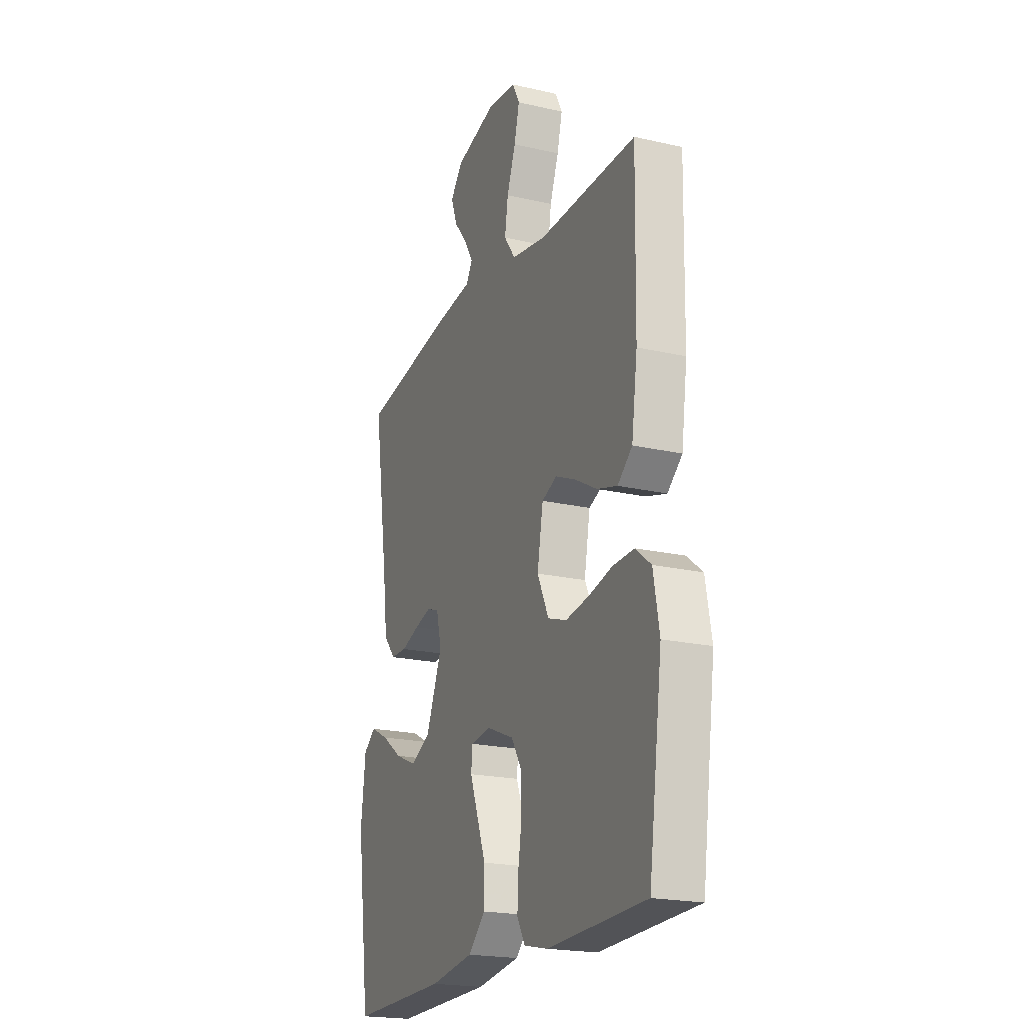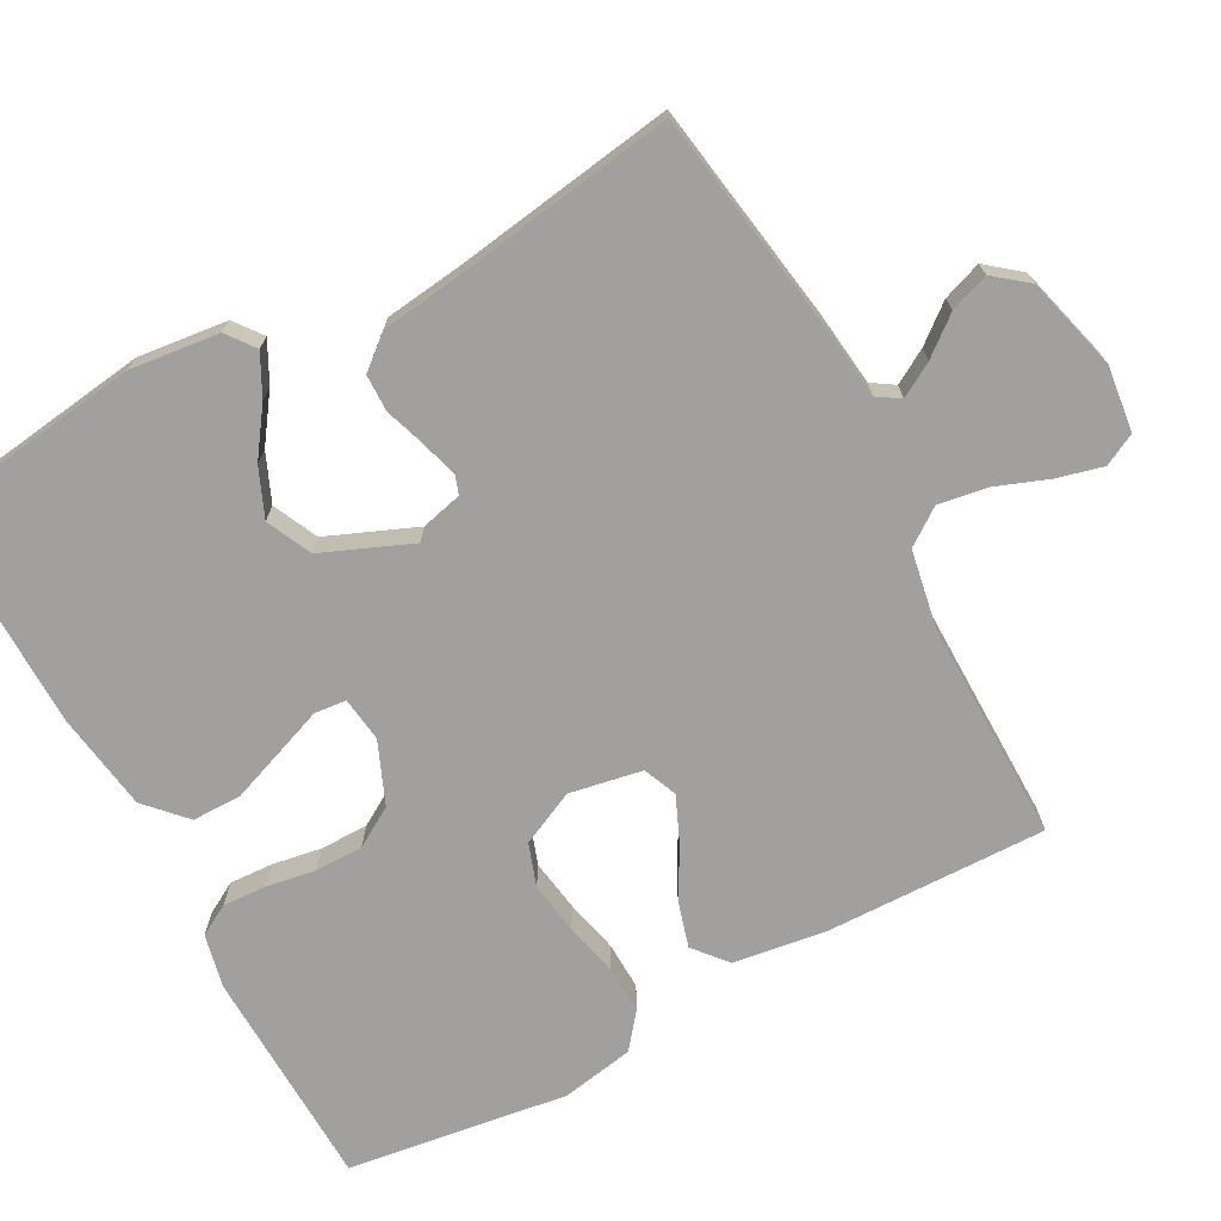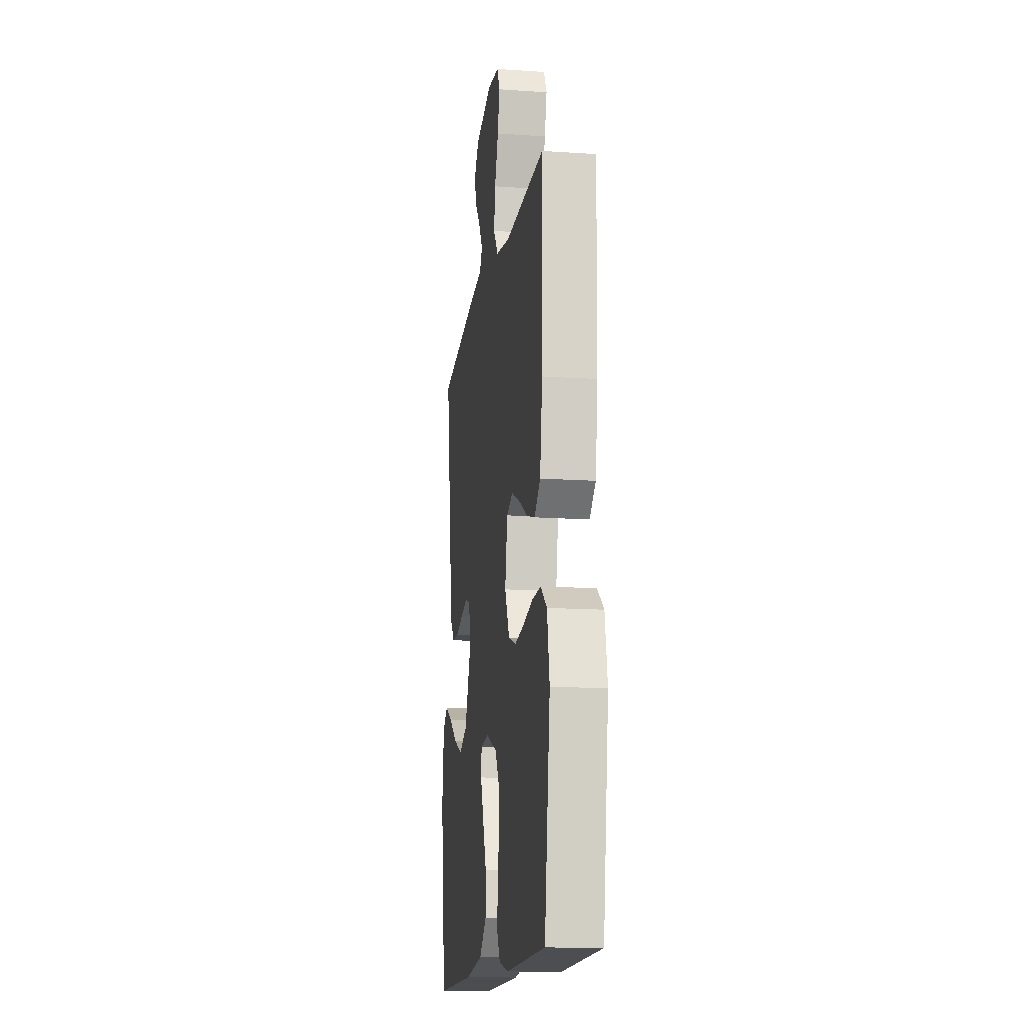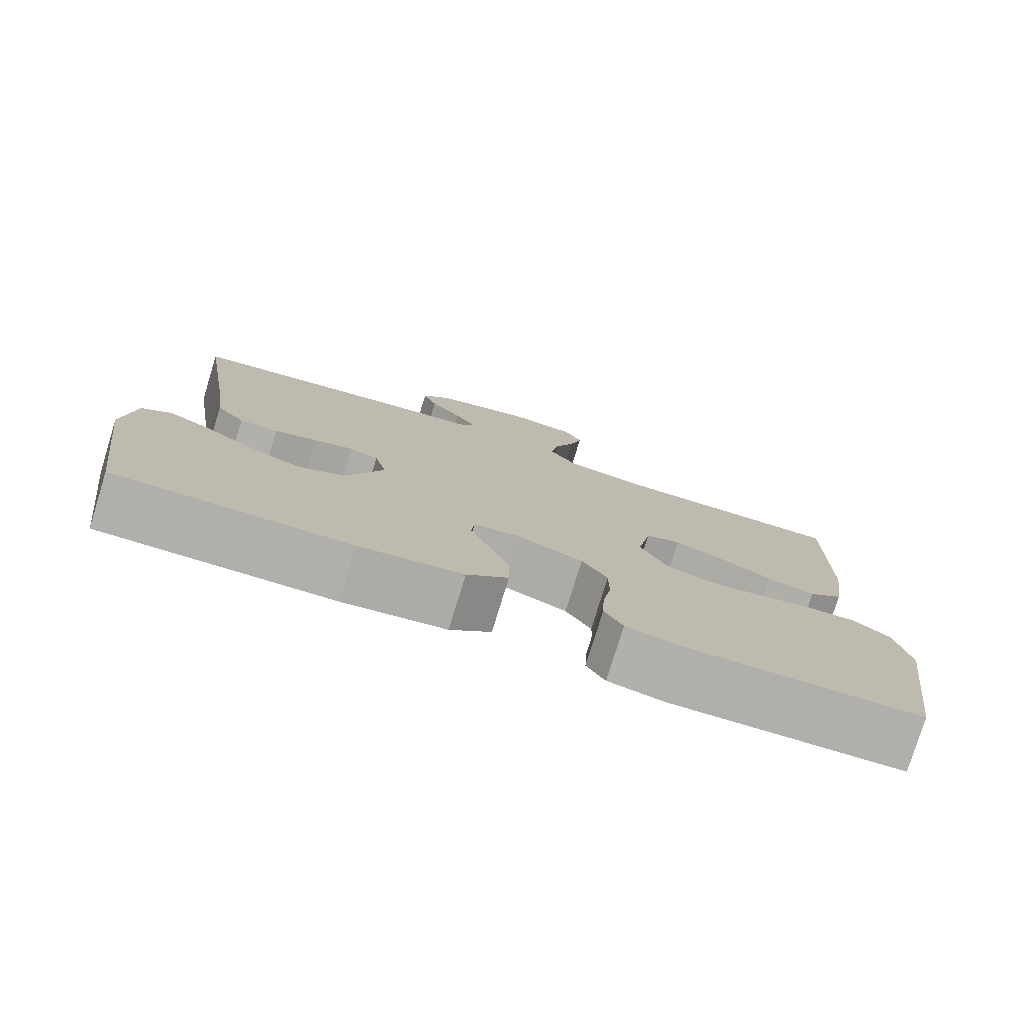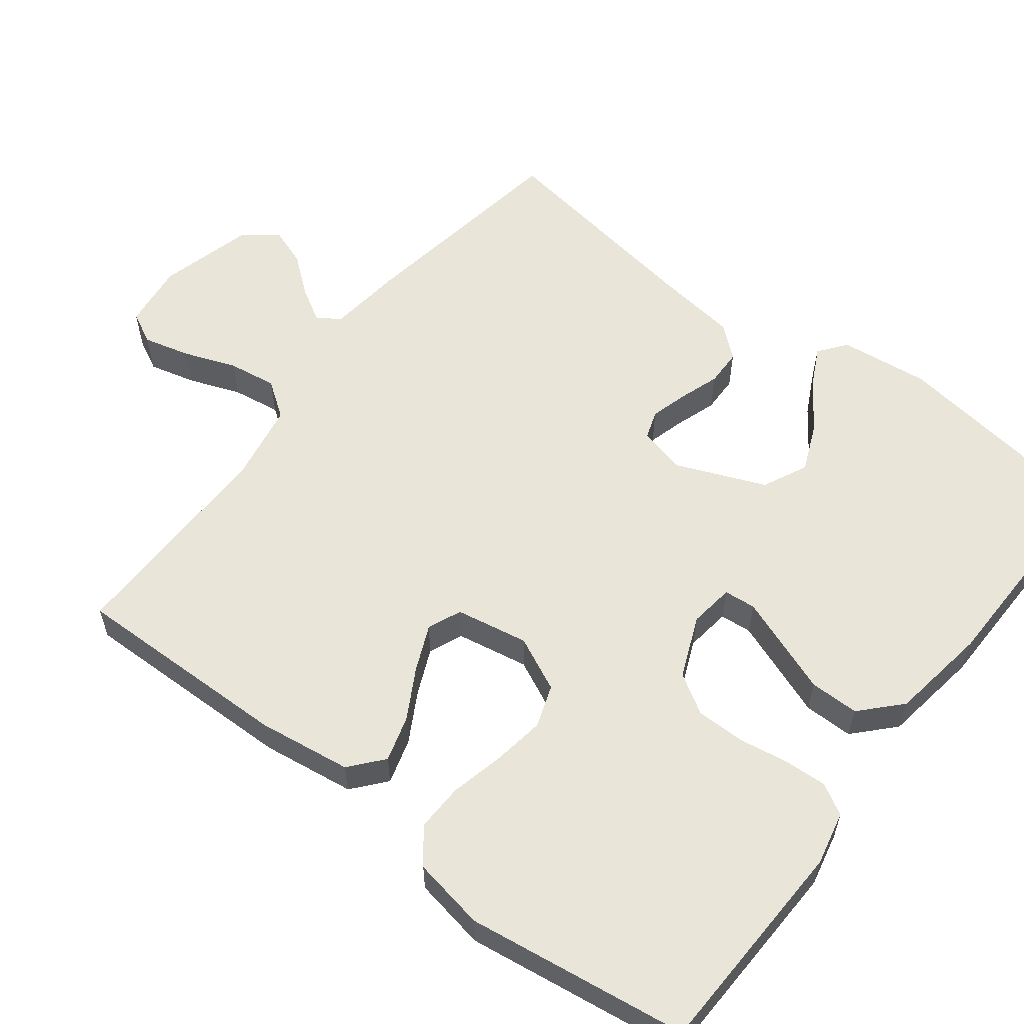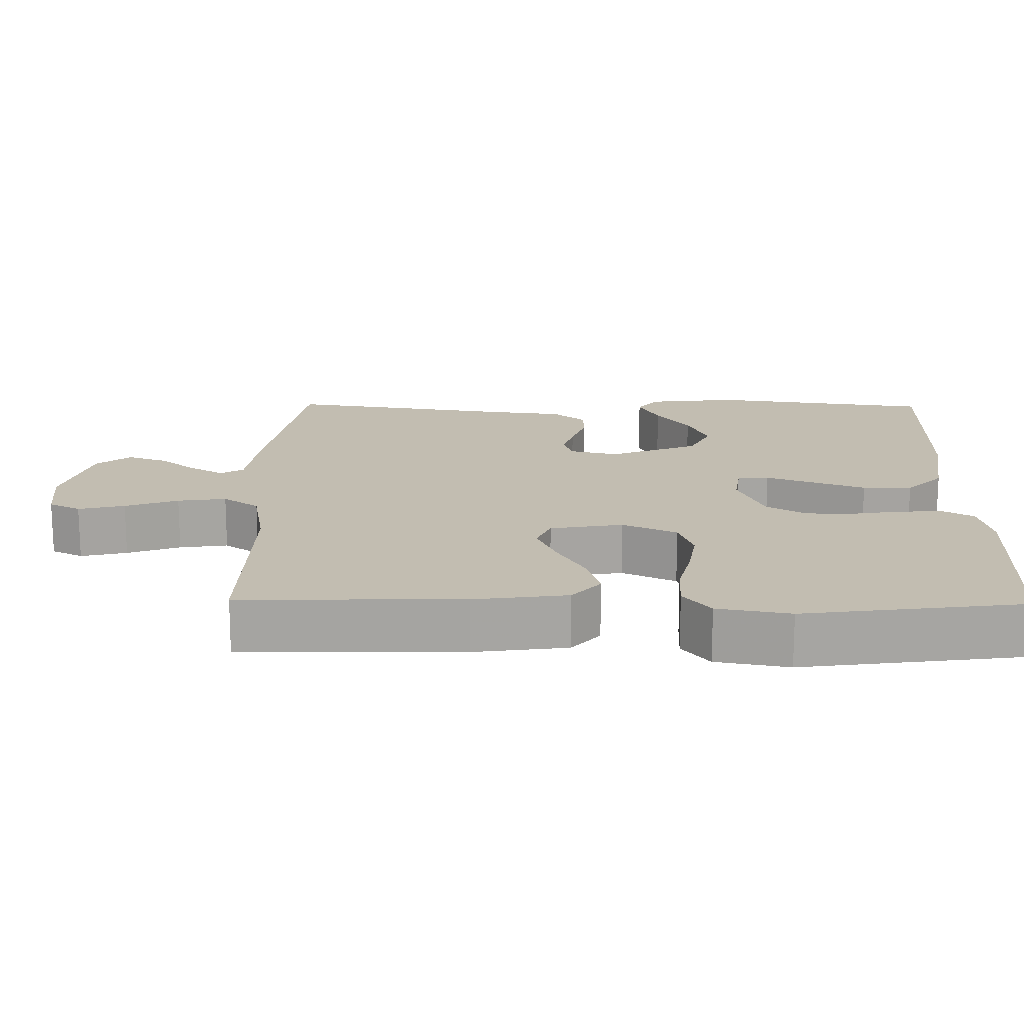
<metadata>
{"format":"obj","ext":"obj","renderer":"f3d","projection":"perspective","resolution":1024,"background":"white","views":[{"elev":-20.7,"azim":67.4,"up":"+Z"},{"elev":-71.8,"azim":-61.7,"up":"+Y"},{"elev":-14.7,"azim":81.6,"up":"+Z"},{"elev":-78.5,"azim":-17.1,"up":"+Z"},{"elev":58.1,"azim":127.6,"up":"+Y"},{"elev":16.8,"azim":90.9,"up":"+Y"}]}
</metadata>
<code>
v 0.5 0.07 0.5
v 0.494 0.07 0.2
v 0.476 0.07 0.073
v 0.431 0.07 0.035
v 0.369 0.07 0.053
v 0.301 0.07 0.091
v 0.239 0.07 0.118
v 0.193 0.07 0.099
v 0.175 0.07 0
v 0.21 0.07 -0.074
v 0.268 0.07 -0.094
v 0.339 0.07 -0.083
v 0.412 0.07 -0.066
v 0.477 0.07 -0.064
v 0.524 0.07 -0.101
v 0.542 0.07 -0.2
v 0.5 0.07 -0.5
v 0.2 0.07 -0.51
v 0.127 0.07 -0.494
v 0.103 0.07 -0.452
v 0.106 0.07 -0.393
v 0.117 0.07 -0.326
v 0.117 0.07 -0.26
v 0.084 0.07 -0.206
v 0 0.07 -0.171
v -0.061 0.07 -0.179
v -0.065 0.07 -0.222
v -0.041 0.07 -0.286
v -0.014 0.07 -0.358
v -0.014 0.07 -0.425
v -0.067 0.07 -0.475
v -0.2 0.07 -0.495
v -0.5 0.07 -0.5
v -0.541 0.07 -0.2
v -0.527 0.07 -0.078
v -0.489 0.07 -0.049
v -0.434 0.07 -0.077
v -0.37 0.07 -0.122
v -0.304 0.07 -0.15
v -0.243 0.07 -0.121
v -0.193 0.07 0
v -0.209 0.07 0.065
v -0.247 0.07 0.078
v -0.297 0.07 0.064
v -0.353 0.07 0.045
v -0.403 0.07 0.046
v -0.44 0.07 0.09
v -0.454 0.07 0.2
v -0.5 0.07 0.5
v -0.2 0.07 0.547
v -0.097 0.07 0.559
v -0.077 0.07 0.59
v -0.104 0.07 0.636
v -0.145 0.07 0.687
v -0.164 0.07 0.74
v -0.127 0.07 0.786
v 0 0.07 0.82
v 0.089 0.07 0.809
v 0.111 0.07 0.766
v 0.095 0.07 0.703
v 0.068 0.07 0.631
v 0.058 0.07 0.565
v 0.093 0.07 0.516
v 0.2 0.07 0.497
v 0.5 0 0.5
v 0.494 0 0.2
v 0.476 0 0.073
v 0.431 0 0.035
v 0.369 0 0.053
v 0.301 0 0.091
v 0.239 0 0.118
v 0.193 0 0.099
v 0.175 0 0
v 0.21 0 -0.074
v 0.268 0 -0.094
v 0.339 0 -0.083
v 0.412 0 -0.066
v 0.477 0 -0.064
v 0.524 0 -0.101
v 0.542 0 -0.2
v 0.5 0 -0.5
v 0.2 0 -0.51
v 0.127 0 -0.494
v 0.103 0 -0.452
v 0.106 0 -0.393
v 0.117 0 -0.326
v 0.117 0 -0.26
v 0.084 0 -0.206
v 0 0 -0.171
v -0.061 0 -0.179
v -0.065 0 -0.222
v -0.041 0 -0.286
v -0.014 0 -0.358
v -0.014 0 -0.425
v -0.067 0 -0.475
v -0.2 0 -0.495
v -0.5 0 -0.5
v -0.541 0 -0.2
v -0.527 0 -0.078
v -0.489 0 -0.049
v -0.434 0 -0.077
v -0.37 0 -0.122
v -0.304 0 -0.15
v -0.243 0 -0.121
v -0.193 0 0
v -0.209 0 0.065
v -0.247 0 0.078
v -0.297 0 0.064
v -0.353 0 0.045
v -0.403 0 0.046
v -0.44 0 0.09
v -0.454 0 0.2
v -0.5 0 0.5
v -0.2 0 0.547
v -0.097 0 0.559
v -0.077 0 0.59
v -0.104 0 0.636
v -0.145 0 0.687
v -0.164 0 0.74
v -0.127 0 0.786
v 0 0 0.82
v 0.089 0 0.809
v 0.111 0 0.766
v 0.095 0 0.703
v 0.068 0 0.631
v 0.058 0 0.565
v 0.093 0 0.516
v 0.2 0 0.497
f 58 59 60 61
f 58 61 62
f 57 58 62
f 56 57 62
f 53 54 55 56
f 52 53 56 62
f 51 52 62 63
f 48 49 50 51
f 47 48 51 63
f 44 45 46 47
f 43 44 47 63
f 35 36 37 38
f 35 38 39
f 34 35 39
f 33 34 39
f 32 33 39 40
f 28 29 30 31
f 27 28 31 32
f 26 27 32 40
f 19 20 21 22
f 19 22 23
f 18 19 23
f 17 18 23
f 16 17 23 24
f 12 13 14 15
f 11 12 15 16
f 10 11 16 24
f 3 4 5 6
f 3 6 7
f 64 1 2 3
f 64 3 7
f 42 43 63 64
f 41 42 64 7
f 25 26 40 41
f 9 10 24 25
f 8 9 25 41
f 7 8 41
f 125 124 123 122
f 126 125 122
f 126 122 121
f 126 121 120
f 120 119 118 117
f 126 120 117 116
f 127 126 116 115
f 115 114 113 112
f 127 115 112 111
f 111 110 109 108
f 127 111 108 107
f 102 101 100 99
f 103 102 99
f 103 99 98
f 103 98 97
f 104 103 97 96
f 95 94 93 92
f 96 95 92 91
f 104 96 91 90
f 86 85 84 83
f 87 86 83
f 87 83 82
f 87 82 81
f 88 87 81 80
f 79 78 77 76
f 80 79 76 75
f 88 80 75 74
f 70 69 68 67
f 71 70 67
f 67 66 65 128
f 71 67 128
f 128 127 107 106
f 71 128 106 105
f 105 104 90 89
f 89 88 74 73
f 105 89 73 72
f 105 72 71
f 1 65 66 2
f 2 66 67 3
f 3 67 68 4
f 4 68 69 5
f 5 69 70 6
f 6 70 71 7
f 7 71 72 8
f 8 72 73 9
f 9 73 74 10
f 10 74 75 11
f 11 75 76 12
f 12 76 77 13
f 13 77 78 14
f 14 78 79 15
f 15 79 80 16
f 16 80 81 17
f 17 81 82 18
f 18 82 83 19
f 19 83 84 20
f 20 84 85 21
f 21 85 86 22
f 22 86 87 23
f 23 87 88 24
f 24 88 89 25
f 25 89 90 26
f 26 90 91 27
f 27 91 92 28
f 28 92 93 29
f 29 93 94 30
f 30 94 95 31
f 31 95 96 32
f 32 96 97 33
f 33 97 98 34
f 34 98 99 35
f 35 99 100 36
f 36 100 101 37
f 37 101 102 38
f 38 102 103 39
f 39 103 104 40
f 40 104 105 41
f 41 105 106 42
f 42 106 107 43
f 43 107 108 44
f 44 108 109 45
f 45 109 110 46
f 46 110 111 47
f 47 111 112 48
f 48 112 113 49
f 49 113 114 50
f 50 114 115 51
f 51 115 116 52
f 52 116 117 53
f 53 117 118 54
f 54 118 119 55
f 55 119 120 56
f 56 120 121 57
f 57 121 122 58
f 58 122 123 59
f 59 123 124 60
f 60 124 125 61
f 61 125 126 62
f 62 126 127 63
f 63 127 128 64
f 64 128 65 1

</code>
